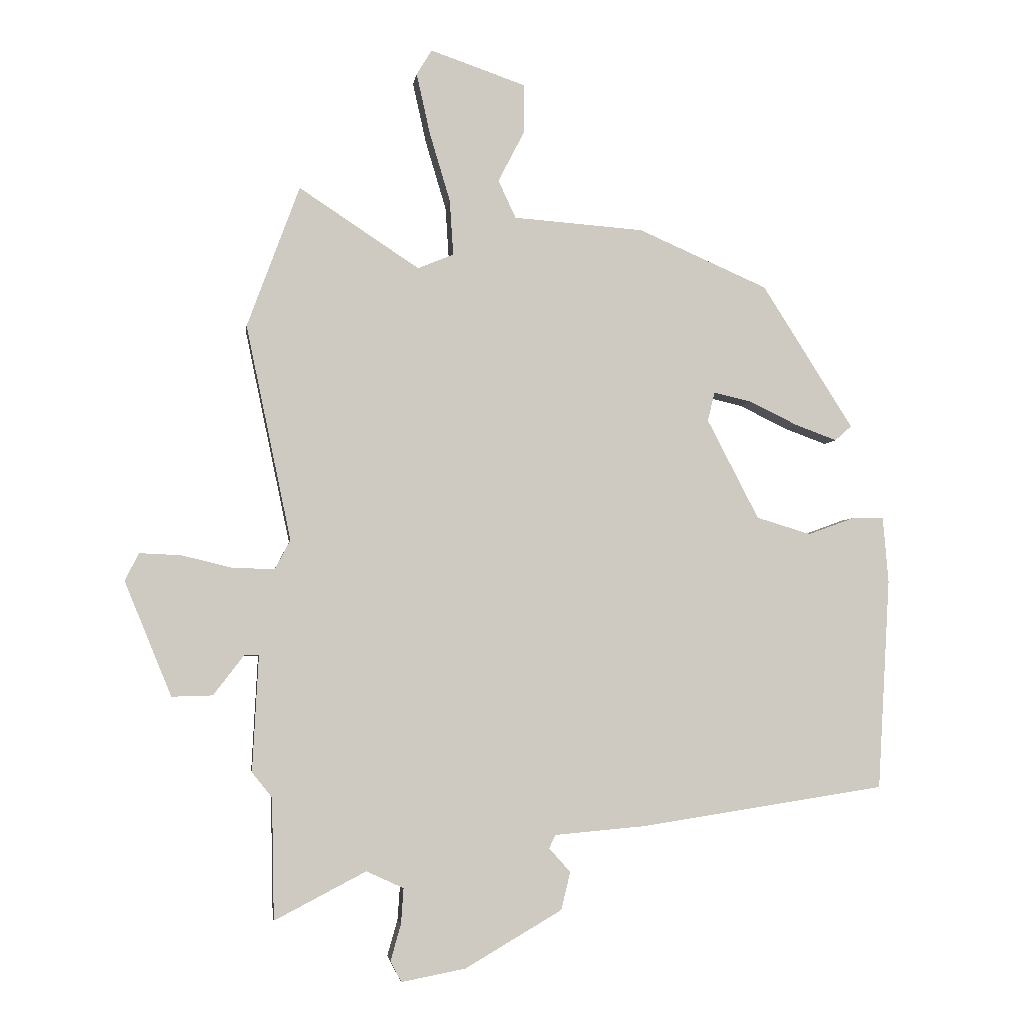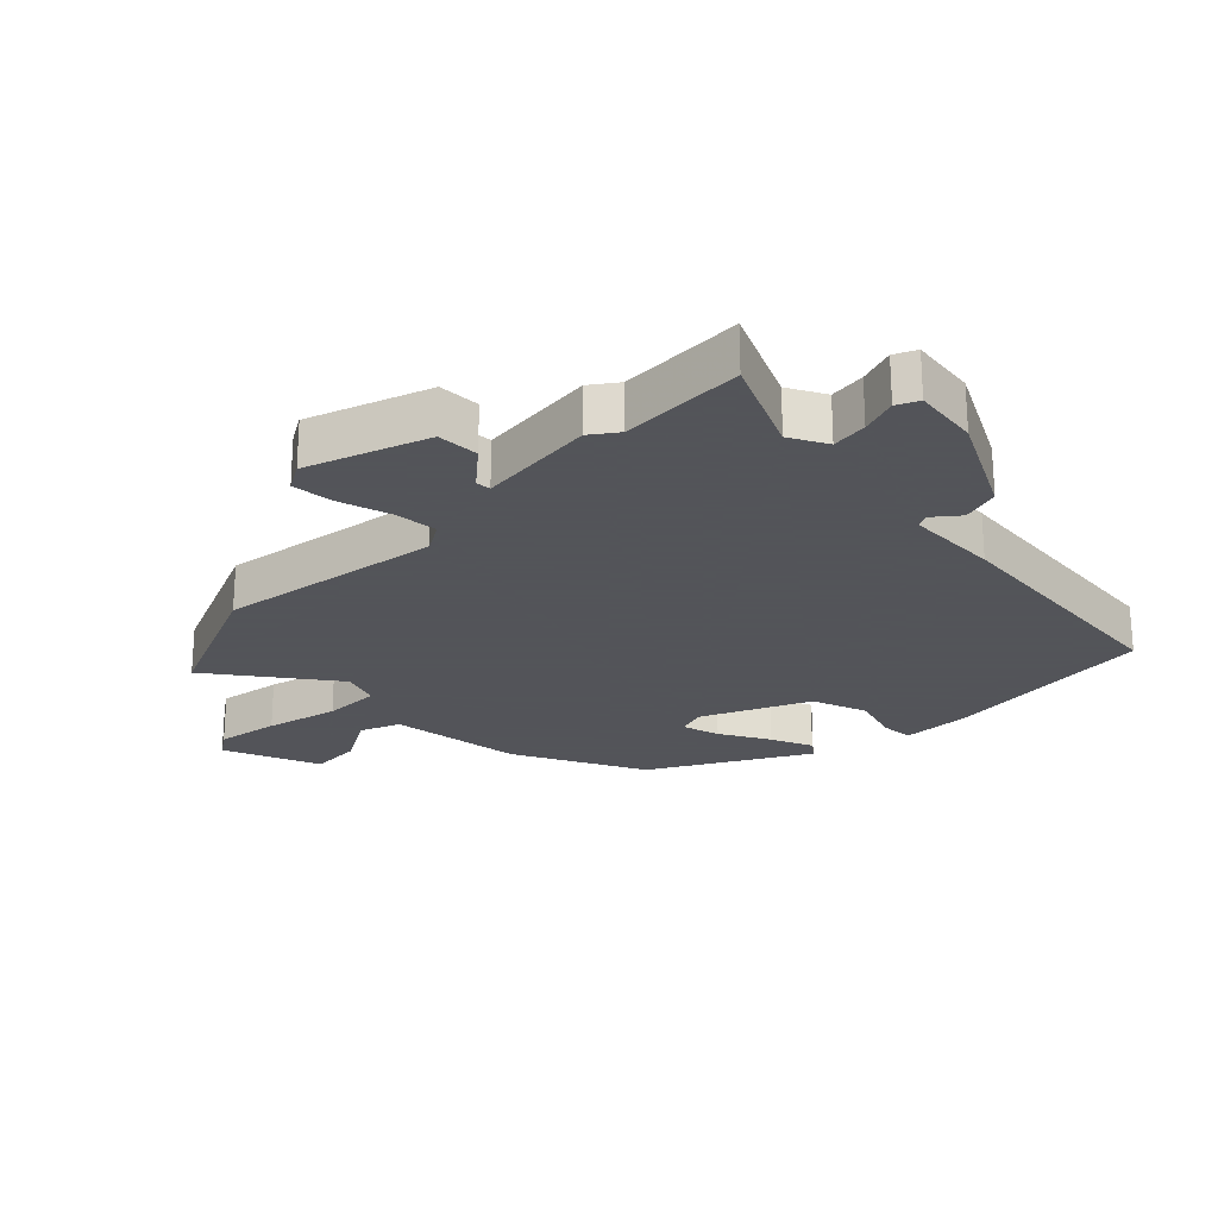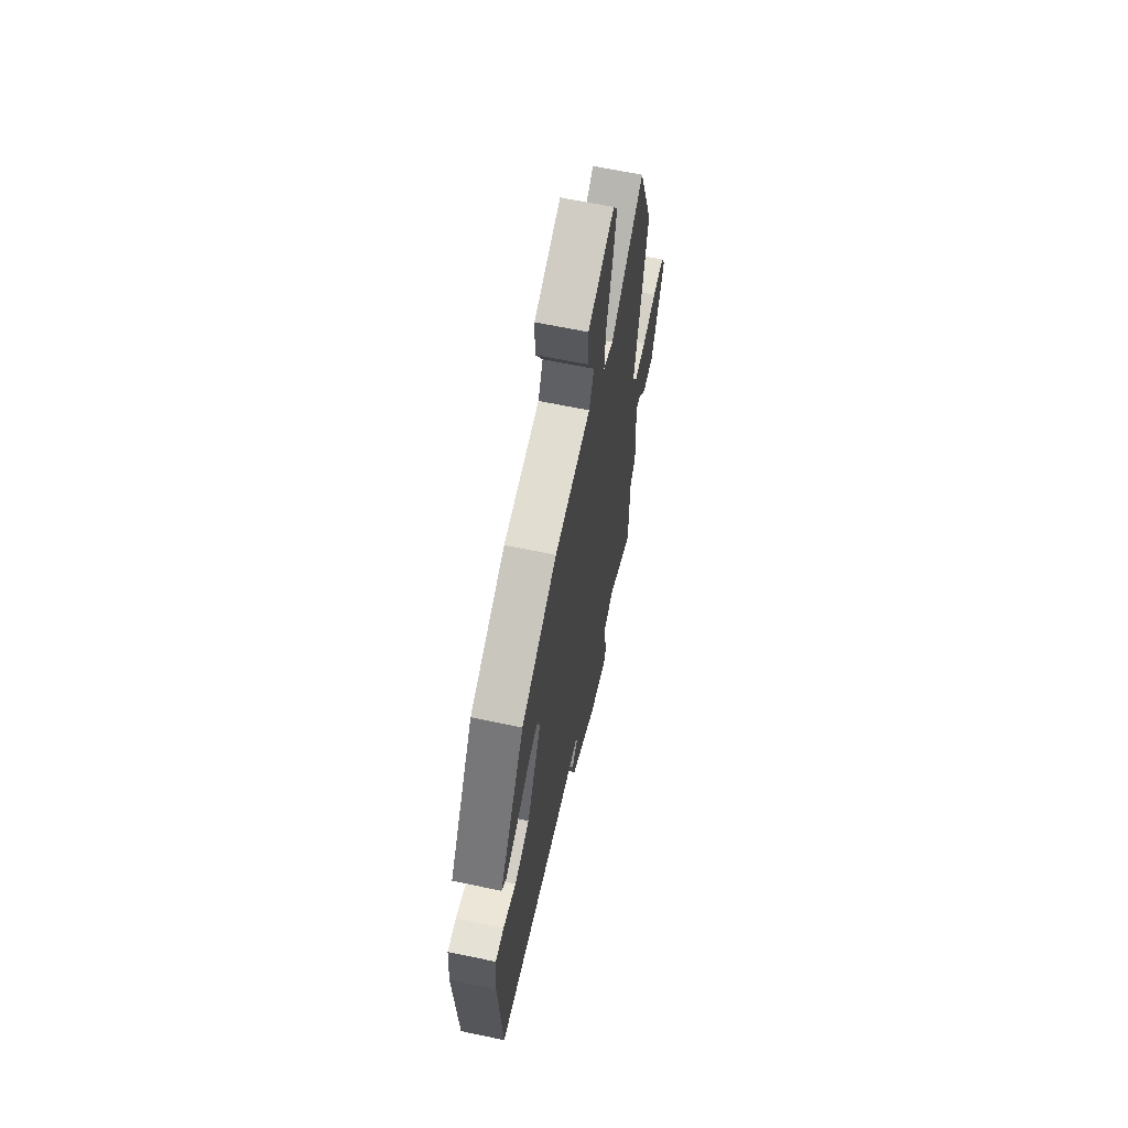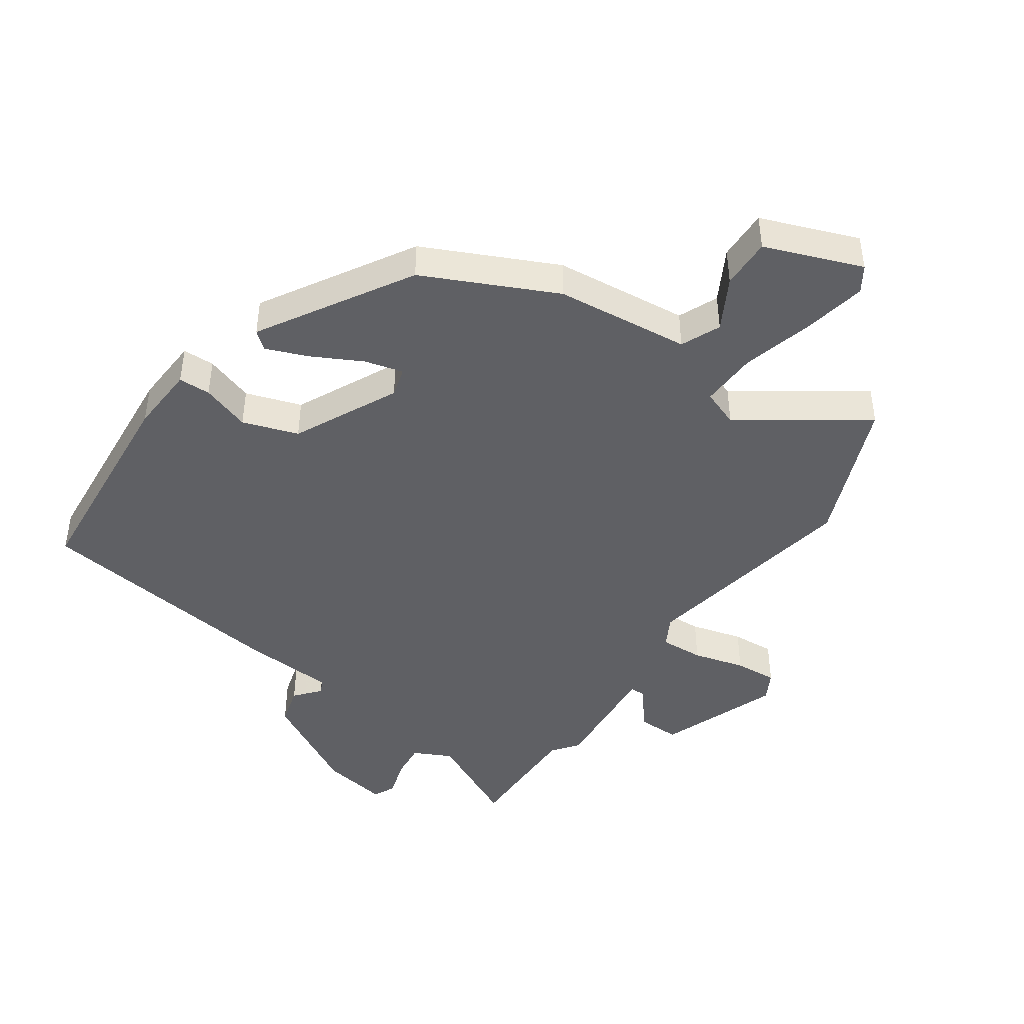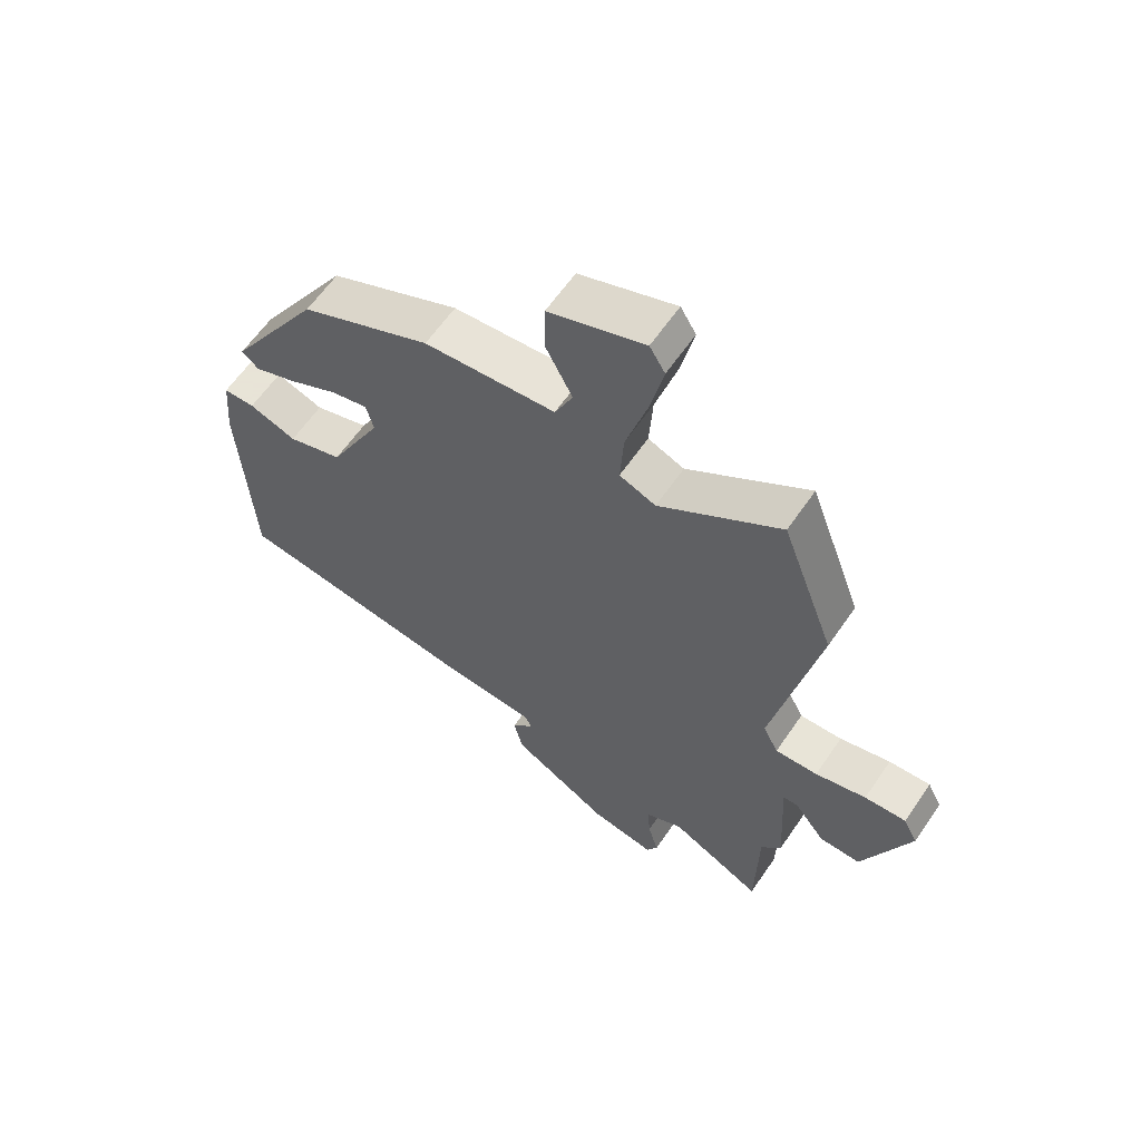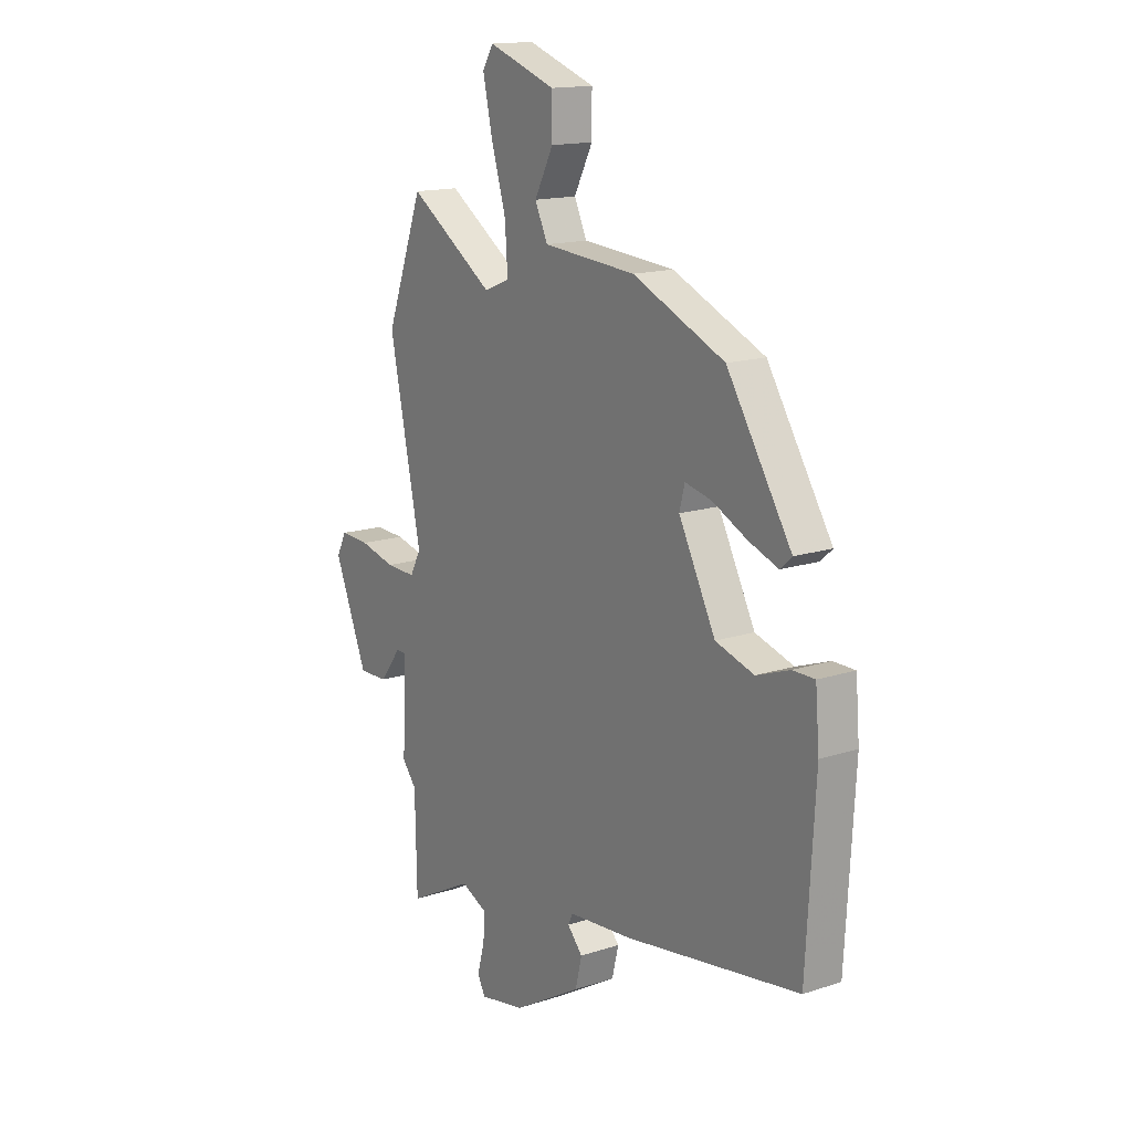
<metadata>
{"format":"obj","ext":"obj","renderer":"f3d","projection":"perspective","resolution":1024,"background":"white","views":[{"elev":-3.7,"azim":172.6,"up":"+Z"},{"elev":-23.9,"azim":138.0,"up":"+Y"},{"elev":64.1,"azim":-78.0,"up":"+Z"},{"elev":-44.5,"azim":-33.1,"up":"+Y"},{"elev":61.4,"azim":34.3,"up":"+Z"},{"elev":15.3,"azim":-124.6,"up":"+Z"}]}
</metadata>
<code>
v -0.516 0.07 -0.394
v -0.536 0.07 -0.048
v -0.527 0.07 0.06
v -0.476 0.07 0.06
v -0.399 0.07 0.032
v -0.31 0.07 0.059
v -0.225 0.07 0.223
v -0.237 0.07 0.27
v -0.298 0.07 0.256
v -0.378 0.07 0.217
v -0.446 0.07 0.192
v -0.473 0.07 0.216
v -0.324 0.07 0.451
v -0.112 0.07 0.544
v 0.102 0.07 0.56
v 0.131 0.07 0.622
v 0.088 0.07 0.705
v 0.088 0.07 0.786
v 0.244 0.07 0.84
v 0.269 0.07 0.799
v 0.247 0.07 0.7
v 0.213 0.07 0.586
v 0.207 0.07 0.495
v 0.266 0.07 0.471
v 0.463 0.07 0.601
v 0.549 0.07 0.369
v 0.475 0.07 0.016
v 0.5 0.07 -0.032
v 0.569 0.07 -0.03
v 0.652 0.07 -0.01
v 0.72 0.07 -0.007
v 0.743 0.07 -0.052
v 0.666 0.07 -0.24
v 0.599 0.07 -0.238
v 0.549 0.07 -0.173
v 0.525 0.07 -0.173
v 0.535 0.07 -0.363
v 0.502 0.07 -0.404
v 0.498 0.07 -0.603
v 0.348 0.07 -0.525
v 0.287 0.07 -0.553
v 0.291 0.07 -0.611
v 0.308 0.07 -0.671
v 0.29 0.07 -0.705
v 0.185 0.07 -0.685
v 0.026 0.07 -0.592
v 0.011 0.07 -0.53
v 0.046 0.07 -0.491
v 0.036 0.07 -0.469
v -0.112 0.07 -0.456
v -0.516 0 -0.394
v -0.536 0 -0.048
v -0.527 0 0.06
v -0.476 0 0.06
v -0.399 0 0.032
v -0.31 0 0.059
v -0.225 0 0.223
v -0.237 0 0.27
v -0.298 0 0.256
v -0.378 0 0.217
v -0.446 0 0.192
v -0.473 0 0.216
v -0.324 0 0.451
v -0.112 0 0.544
v 0.102 0 0.56
v 0.131 0 0.622
v 0.088 0 0.705
v 0.088 0 0.786
v 0.244 0 0.84
v 0.269 0 0.799
v 0.247 0 0.7
v 0.213 0 0.586
v 0.207 0 0.495
v 0.266 0 0.471
v 0.463 0 0.601
v 0.549 0 0.369
v 0.475 0 0.016
v 0.5 0 -0.032
v 0.569 0 -0.03
v 0.652 0 -0.01
v 0.72 0 -0.007
v 0.743 0 -0.052
v 0.666 0 -0.24
v 0.599 0 -0.238
v 0.549 0 -0.173
v 0.525 0 -0.173
v 0.535 0 -0.363
v 0.502 0 -0.404
v 0.498 0 -0.603
v 0.348 0 -0.525
v 0.287 0 -0.553
v 0.291 0 -0.611
v 0.308 0 -0.671
v 0.29 0 -0.705
v 0.185 0 -0.685
v 0.026 0 -0.592
v 0.011 0 -0.53
v 0.046 0 -0.491
v 0.036 0 -0.469
v -0.112 0 -0.456
f 3 4 5
f 2 3 5
f 1 2 5
f 50 1 5
f 49 50 5
f 46 47 48
f 45 46 48
f 44 45 48
f 43 44 48
f 42 43 48
f 41 42 48 49
f 49 5 6
f 41 49 6
f 40 41 6
f 40 6 7
f 39 40 7
f 38 39 7
f 38 7 8
f 37 38 8
f 36 37 8
f 33 34 35
f 32 33 35
f 31 32 35
f 30 31 35
f 29 30 35
f 28 29 35 36
f 27 28 36 8
f 24 25 26 27
f 23 24 27 8
f 20 21 22
f 19 20 22
f 18 19 22
f 17 18 22
f 16 17 22
f 15 16 22 23
f 13 14 15
f 12 13 15
f 11 12 15
f 10 11 15
f 9 10 15
f 8 9 15 23
f 55 54 53
f 55 53 52
f 55 52 51
f 55 51 100
f 55 100 99
f 98 97 96
f 98 96 95
f 98 95 94
f 98 94 93
f 98 93 92
f 99 98 92 91
f 56 55 99
f 56 99 91
f 56 91 90
f 57 56 90
f 57 90 89
f 57 89 88
f 58 57 88
f 58 88 87
f 58 87 86
f 85 84 83
f 85 83 82
f 85 82 81
f 85 81 80
f 85 80 79
f 86 85 79 78
f 58 86 78 77
f 77 76 75 74
f 58 77 74 73
f 72 71 70
f 72 70 69
f 72 69 68
f 72 68 67
f 72 67 66
f 73 72 66 65
f 65 64 63
f 65 63 62
f 65 62 61
f 65 61 60
f 65 60 59
f 73 65 59 58
f 1 51 52 2
f 2 52 53 3
f 3 53 54 4
f 4 54 55 5
f 5 55 56 6
f 6 56 57 7
f 7 57 58 8
f 8 58 59 9
f 9 59 60 10
f 10 60 61 11
f 11 61 62 12
f 12 62 63 13
f 13 63 64 14
f 14 64 65 15
f 15 65 66 16
f 16 66 67 17
f 17 67 68 18
f 18 68 69 19
f 19 69 70 20
f 20 70 71 21
f 21 71 72 22
f 22 72 73 23
f 23 73 74 24
f 24 74 75 25
f 25 75 76 26
f 26 76 77 27
f 27 77 78 28
f 28 78 79 29
f 29 79 80 30
f 30 80 81 31
f 31 81 82 32
f 32 82 83 33
f 33 83 84 34
f 34 84 85 35
f 35 85 86 36
f 36 86 87 37
f 37 87 88 38
f 38 88 89 39
f 39 89 90 40
f 40 90 91 41
f 41 91 92 42
f 42 92 93 43
f 43 93 94 44
f 44 94 95 45
f 45 95 96 46
f 46 96 97 47
f 47 97 98 48
f 48 98 99 49
f 49 99 100 50
f 50 100 51 1

</code>
